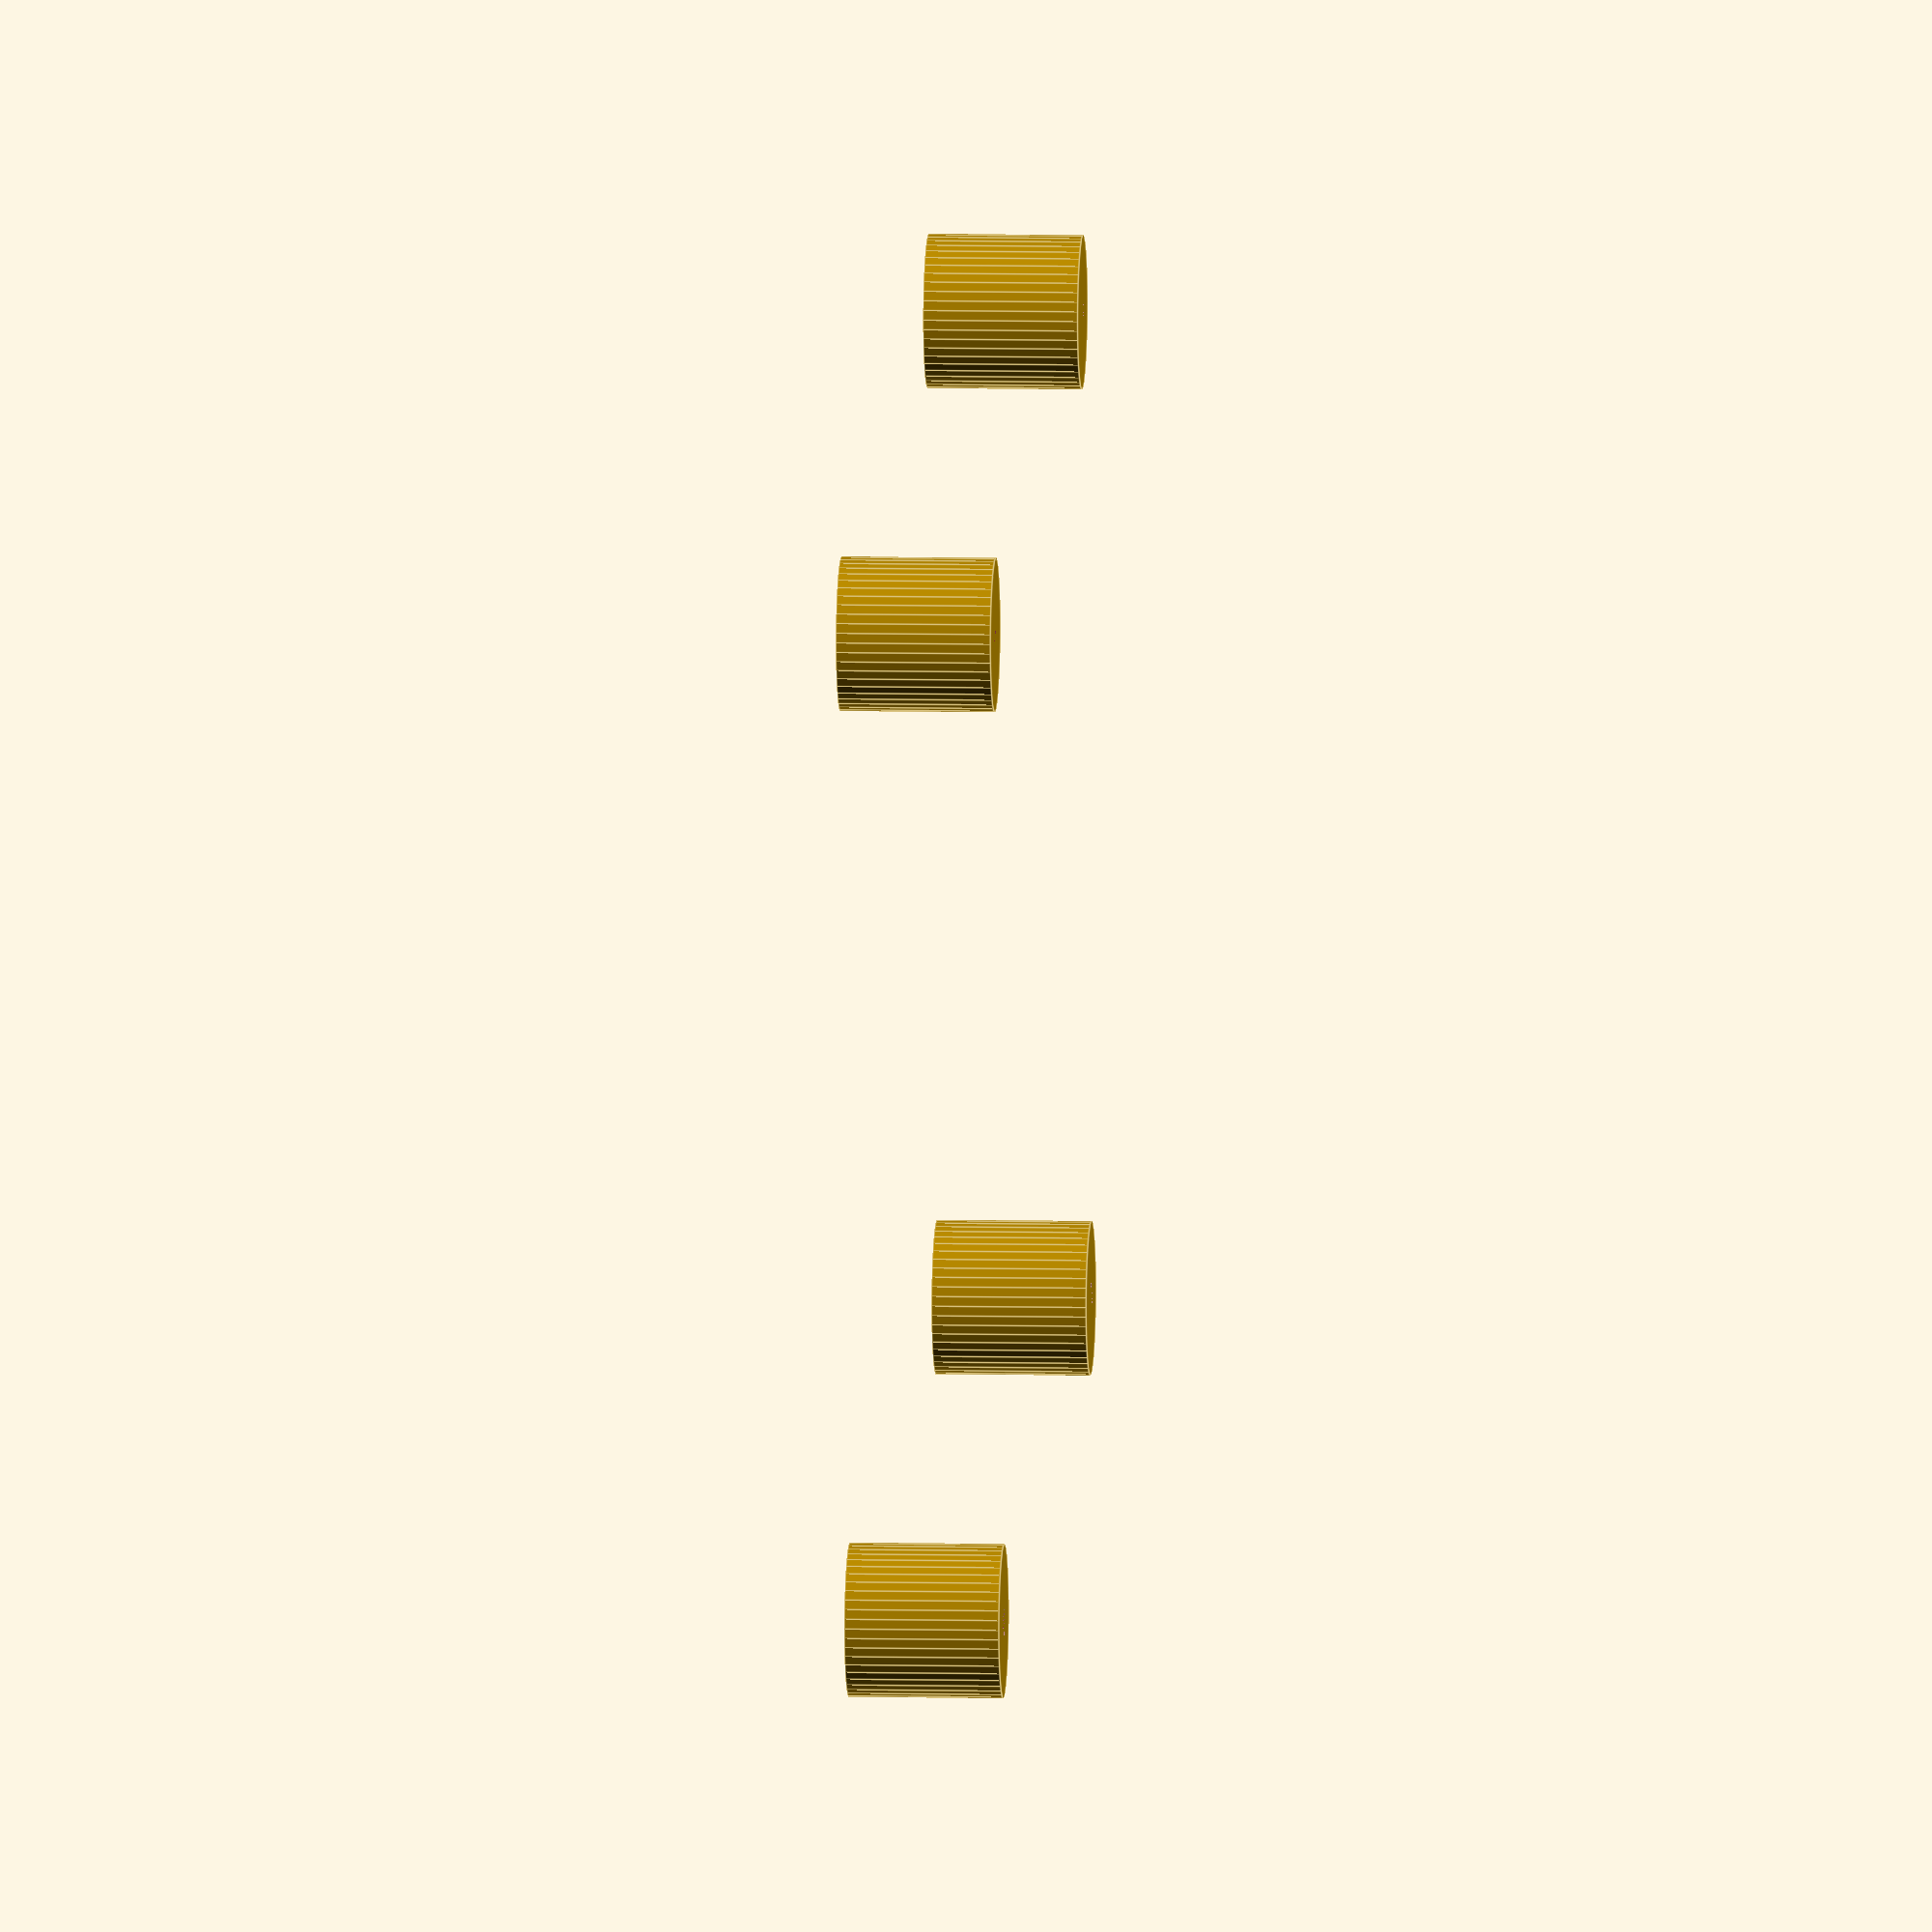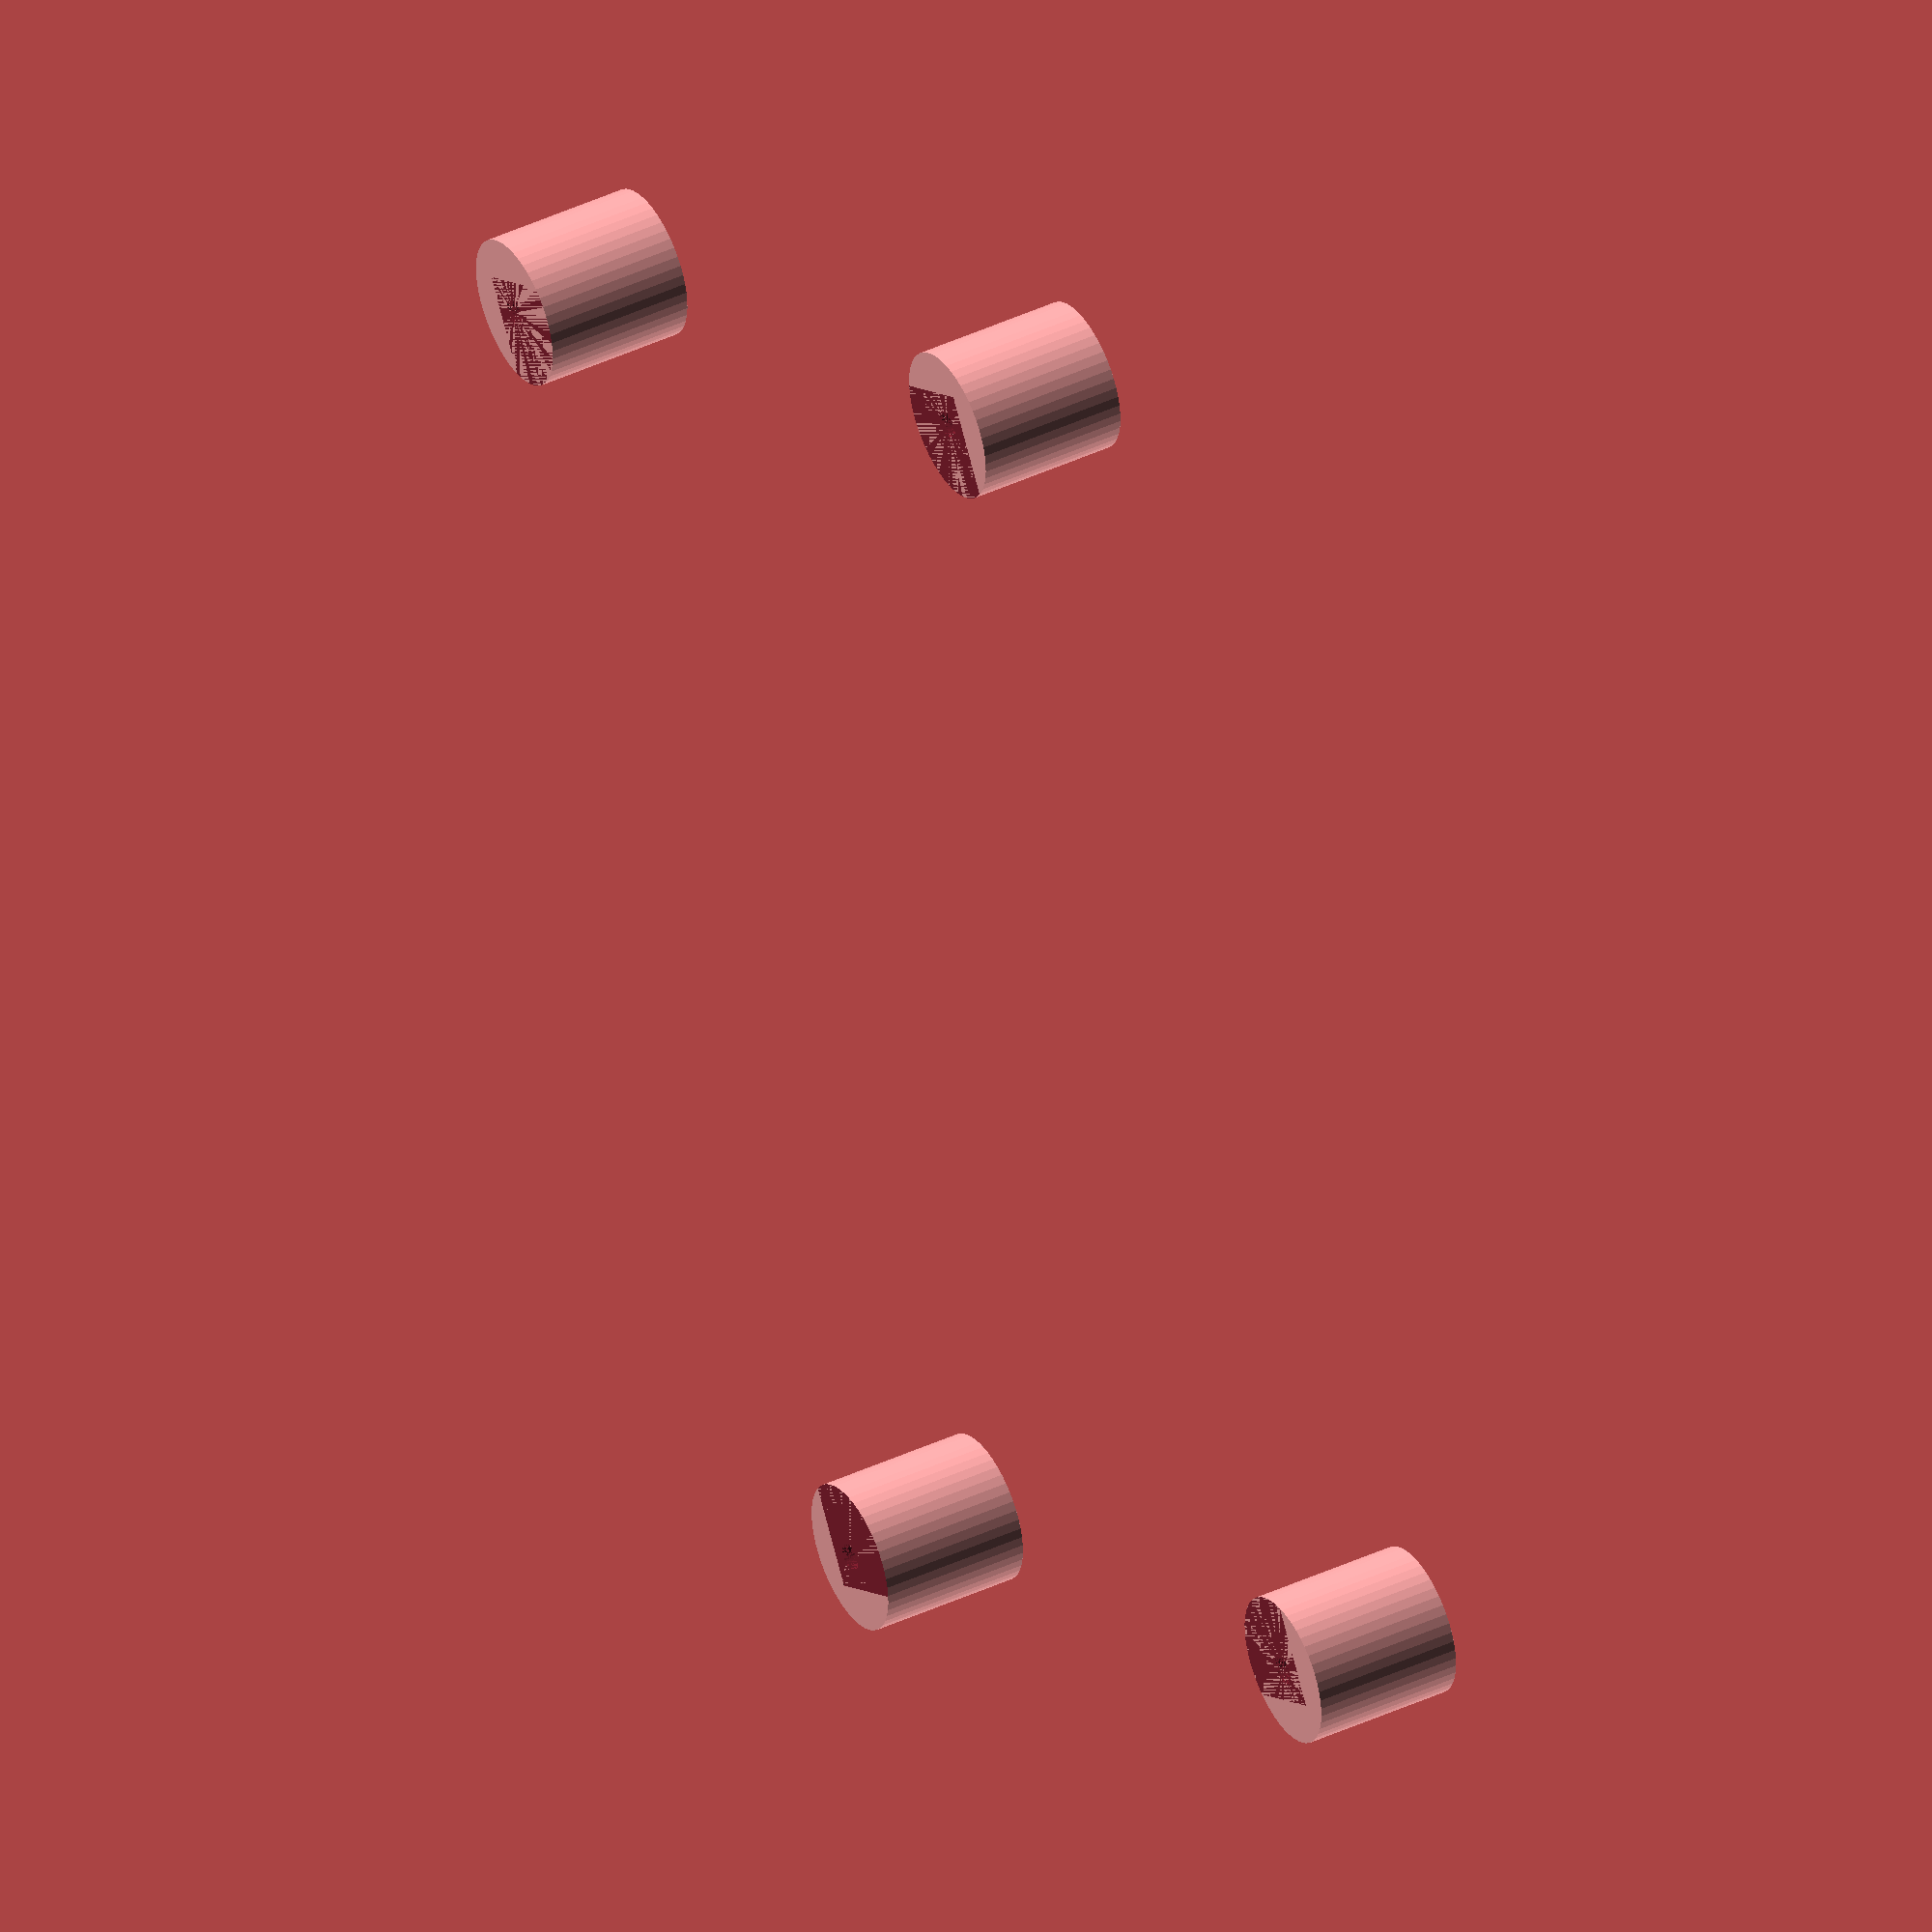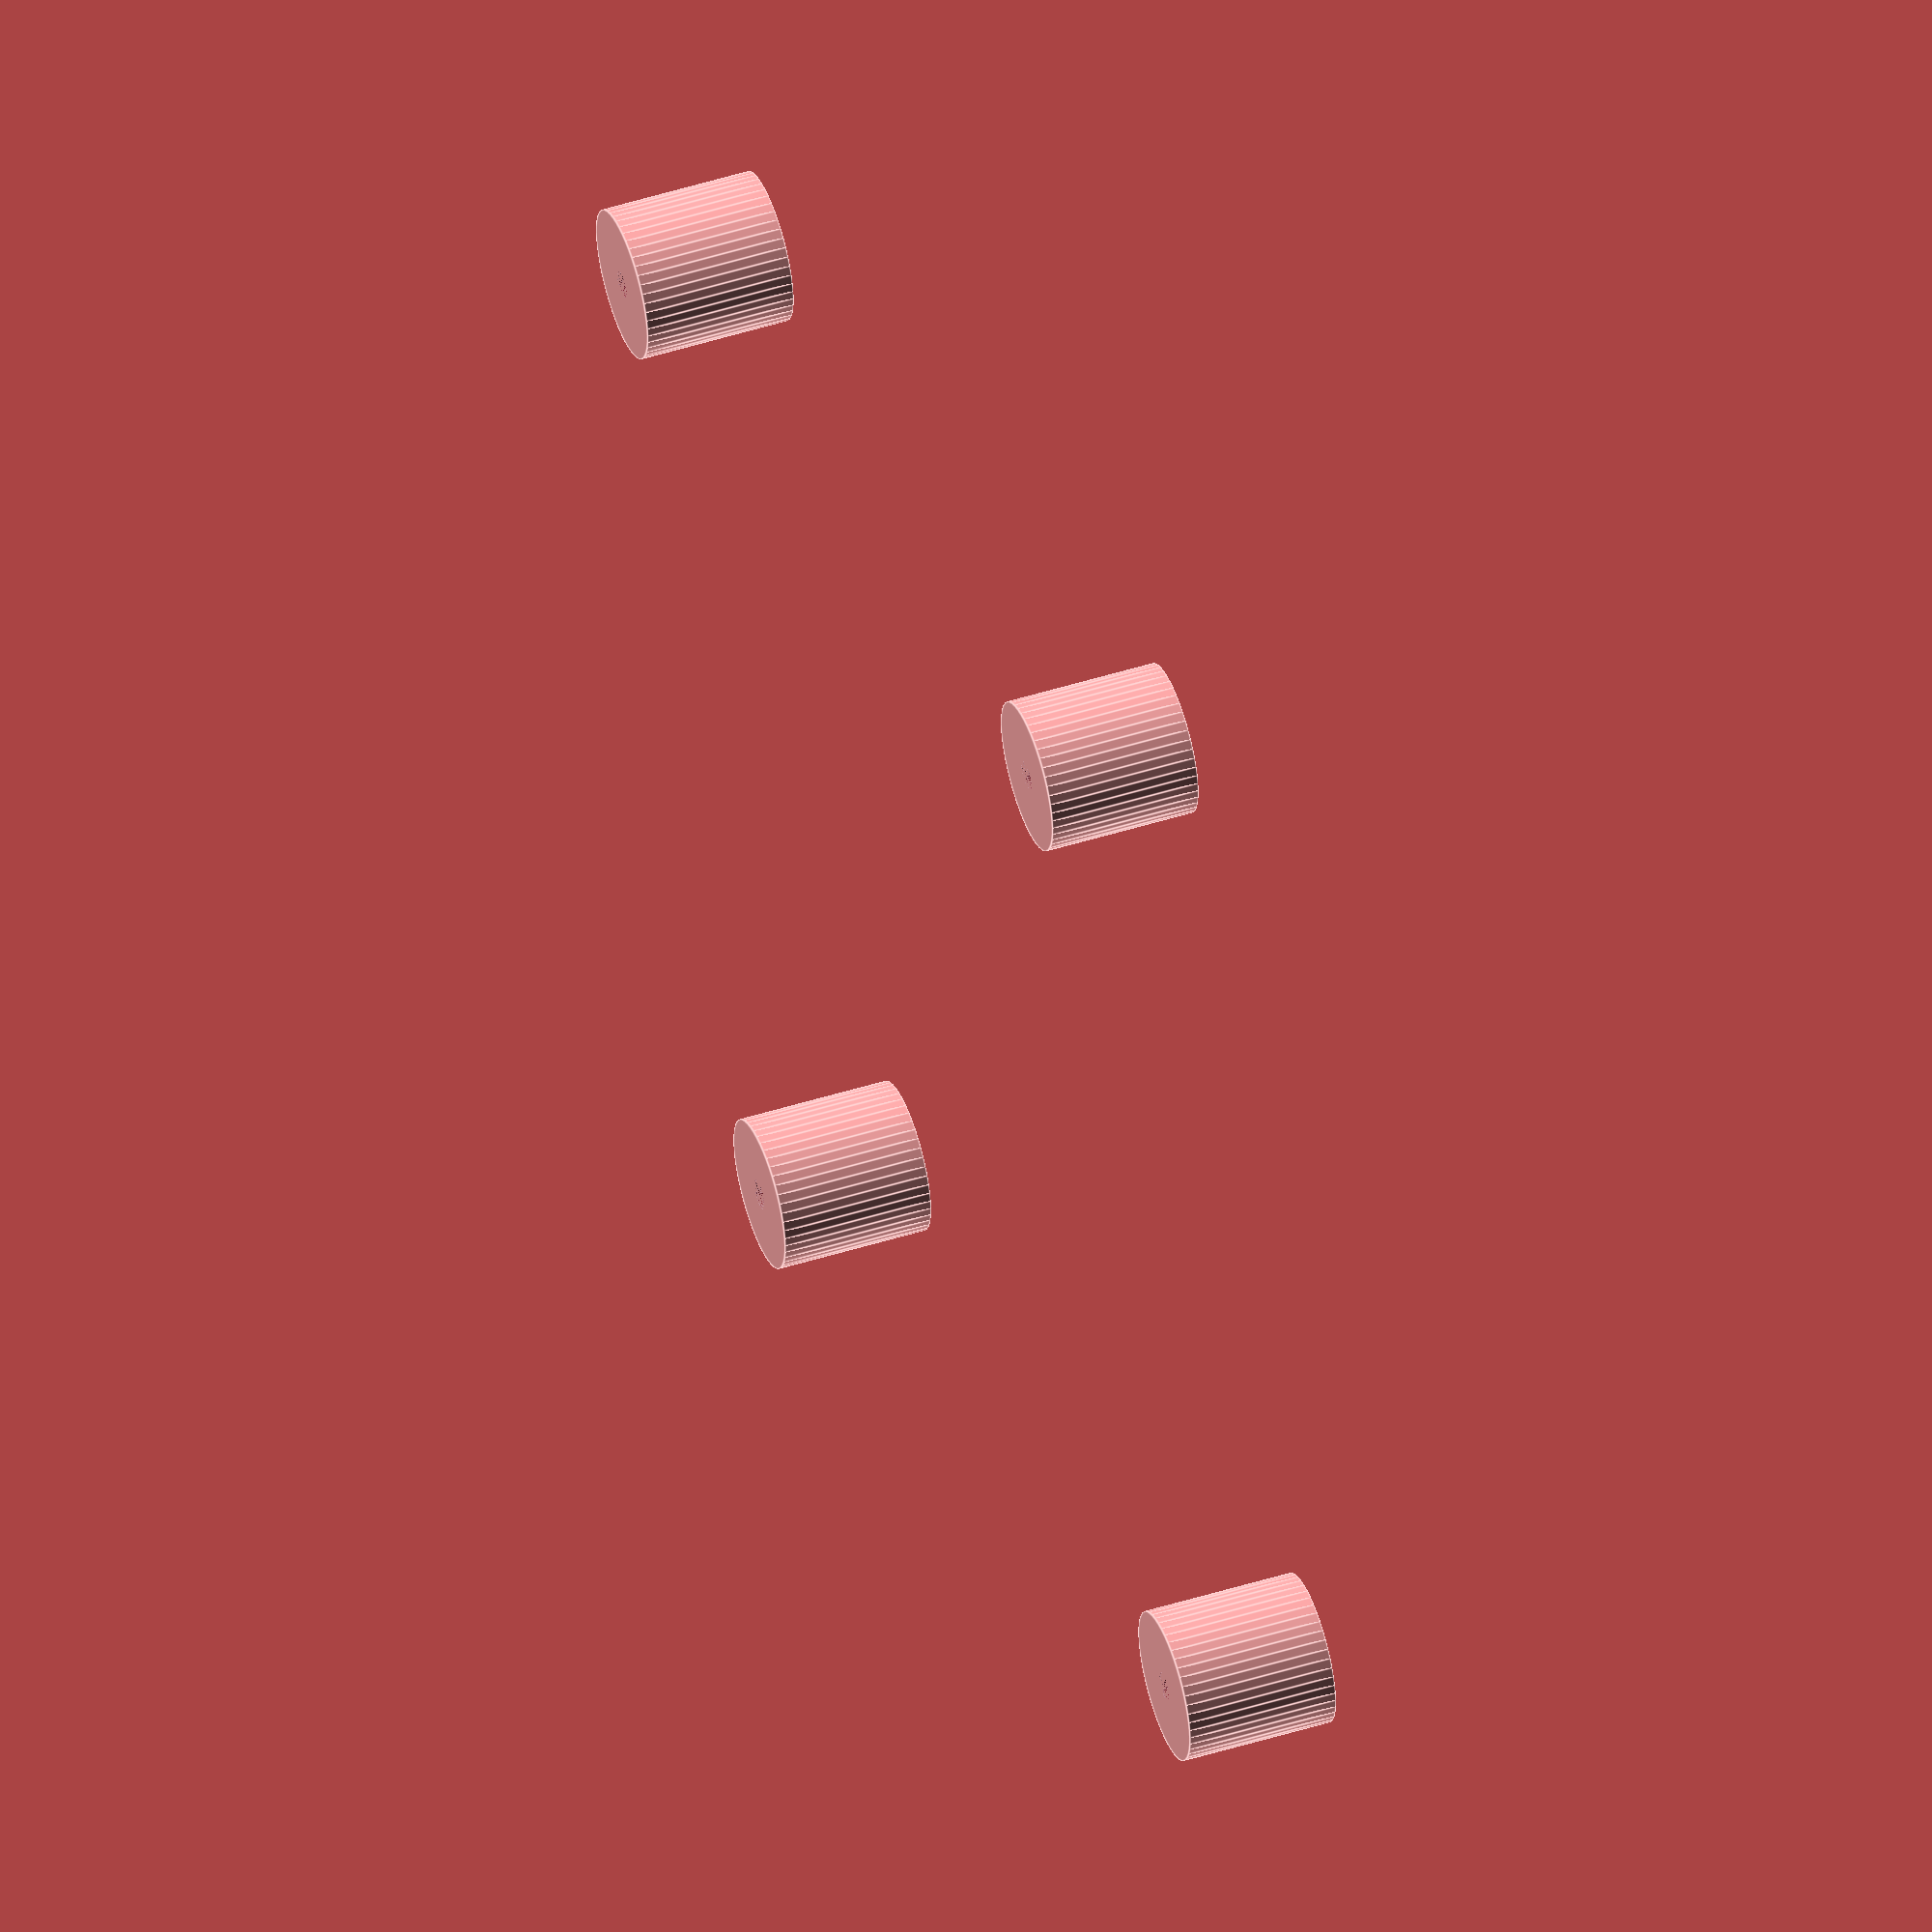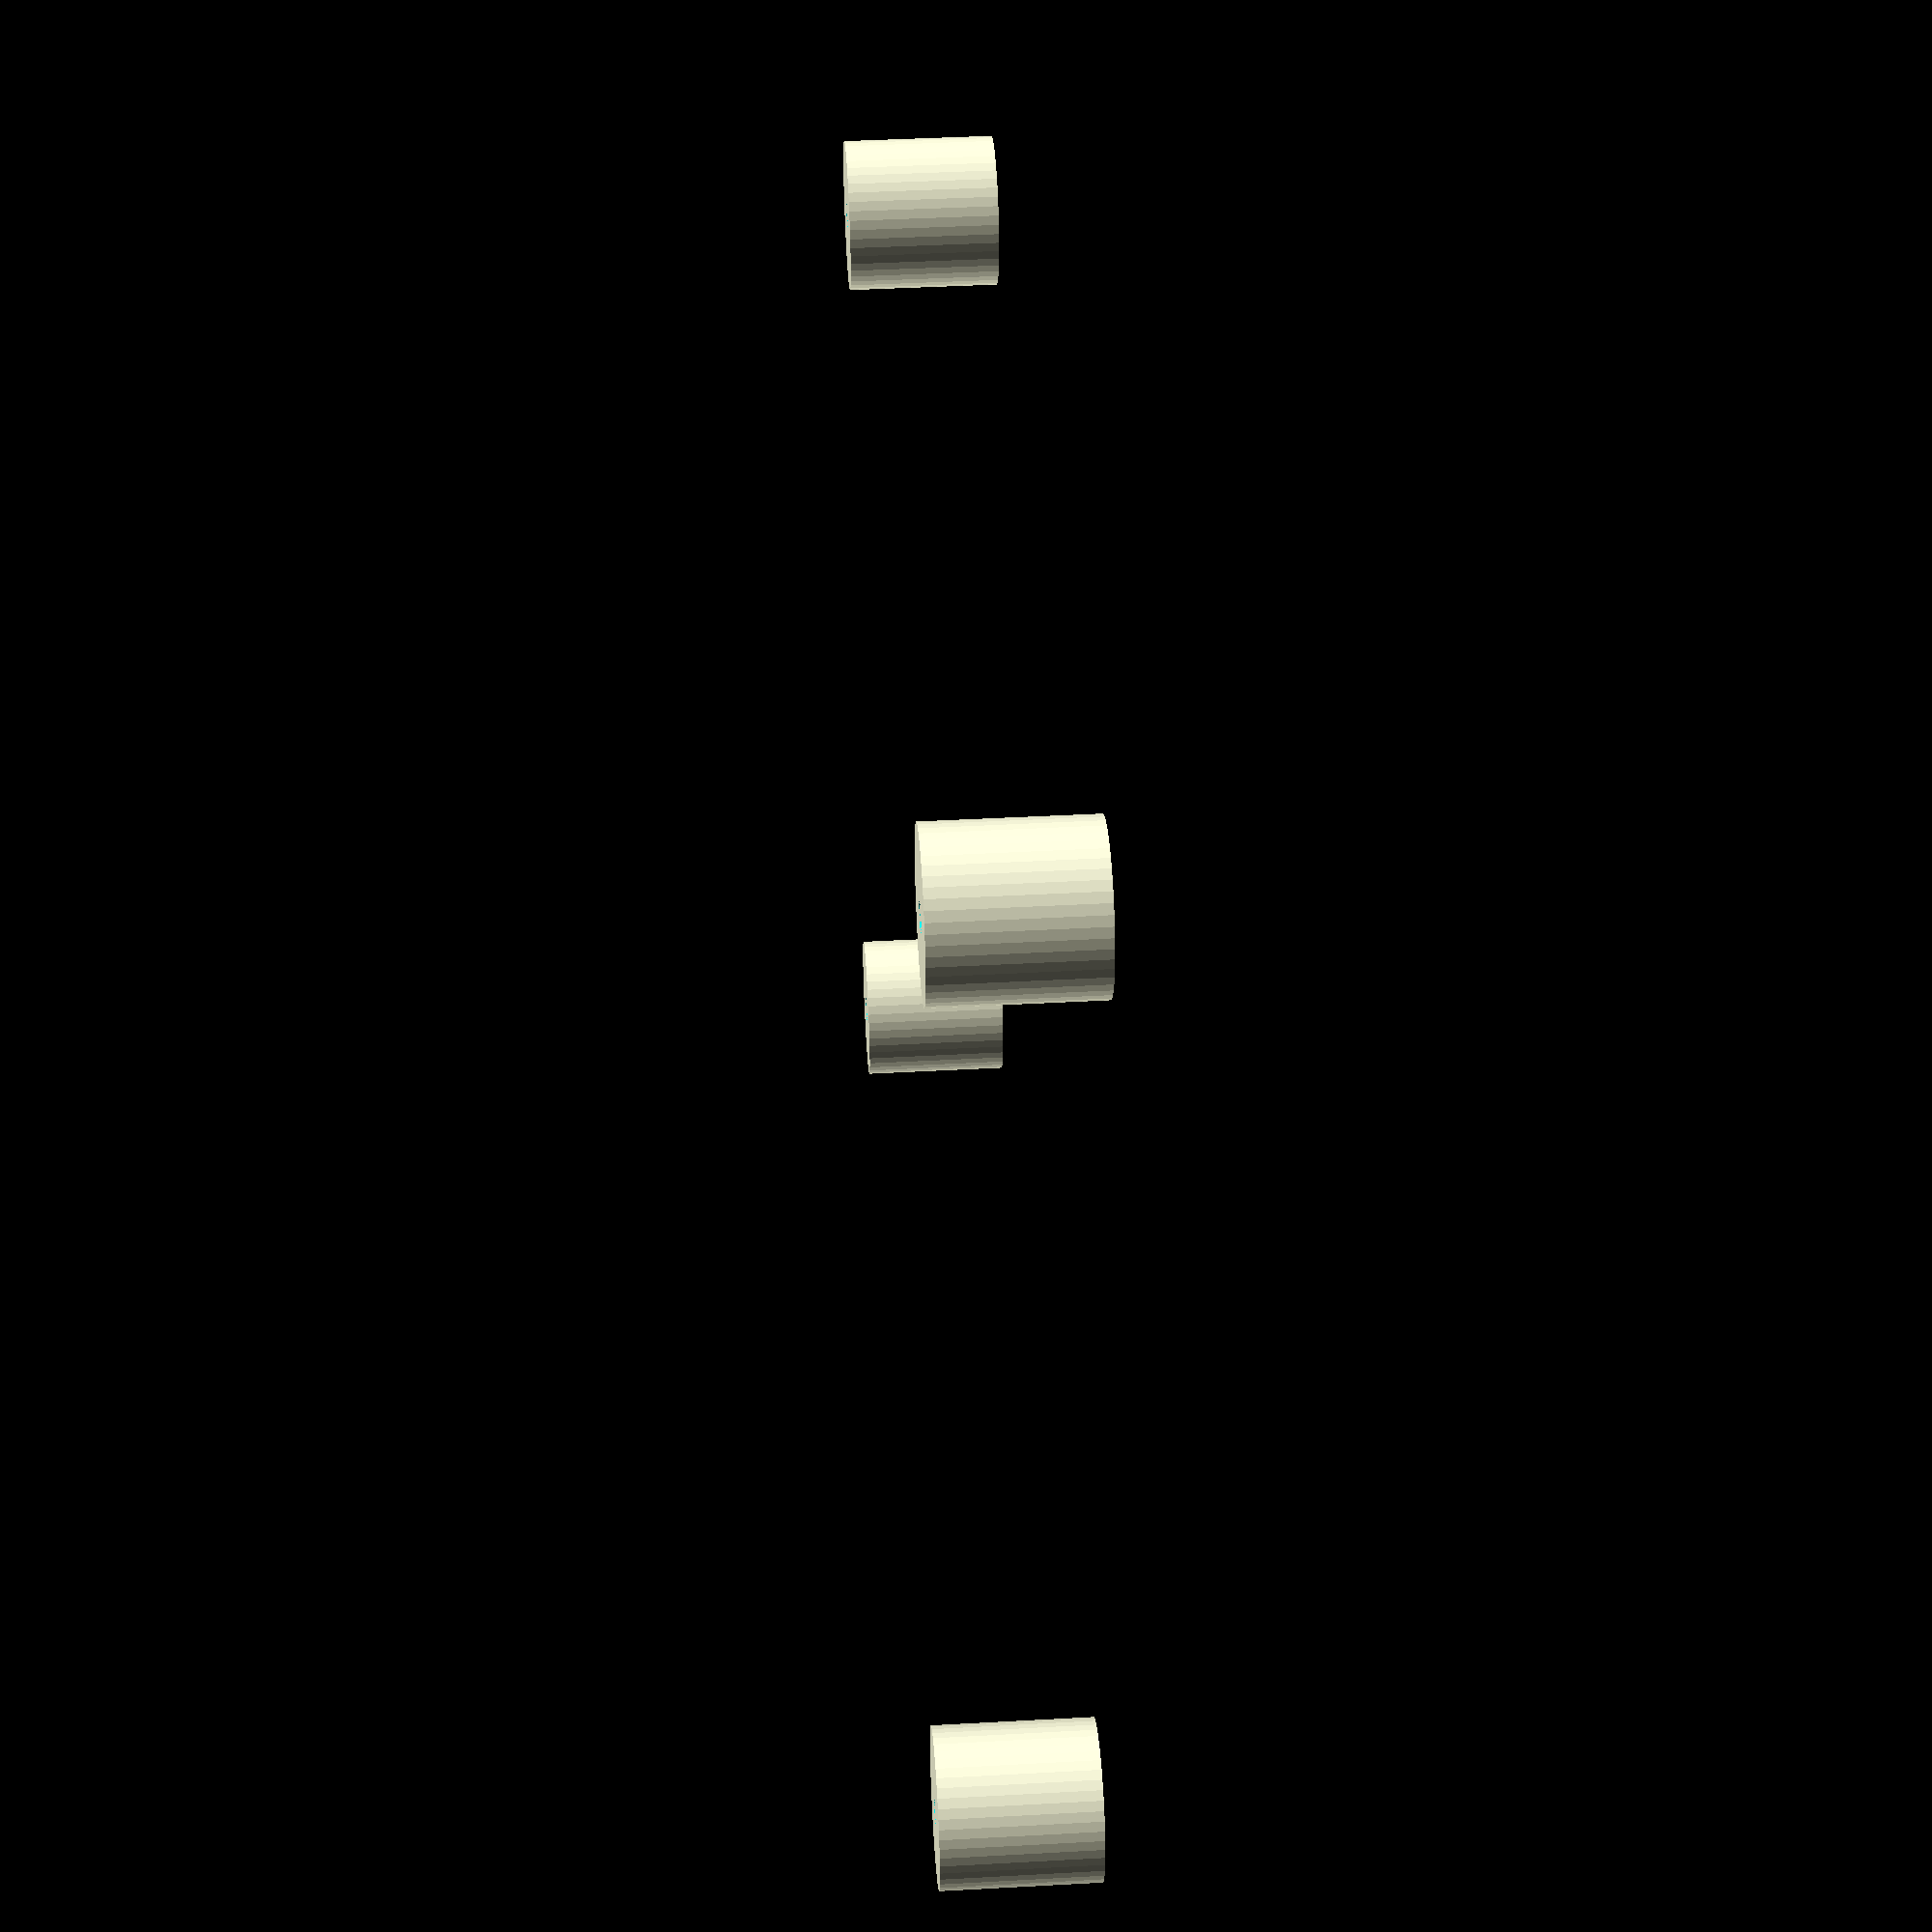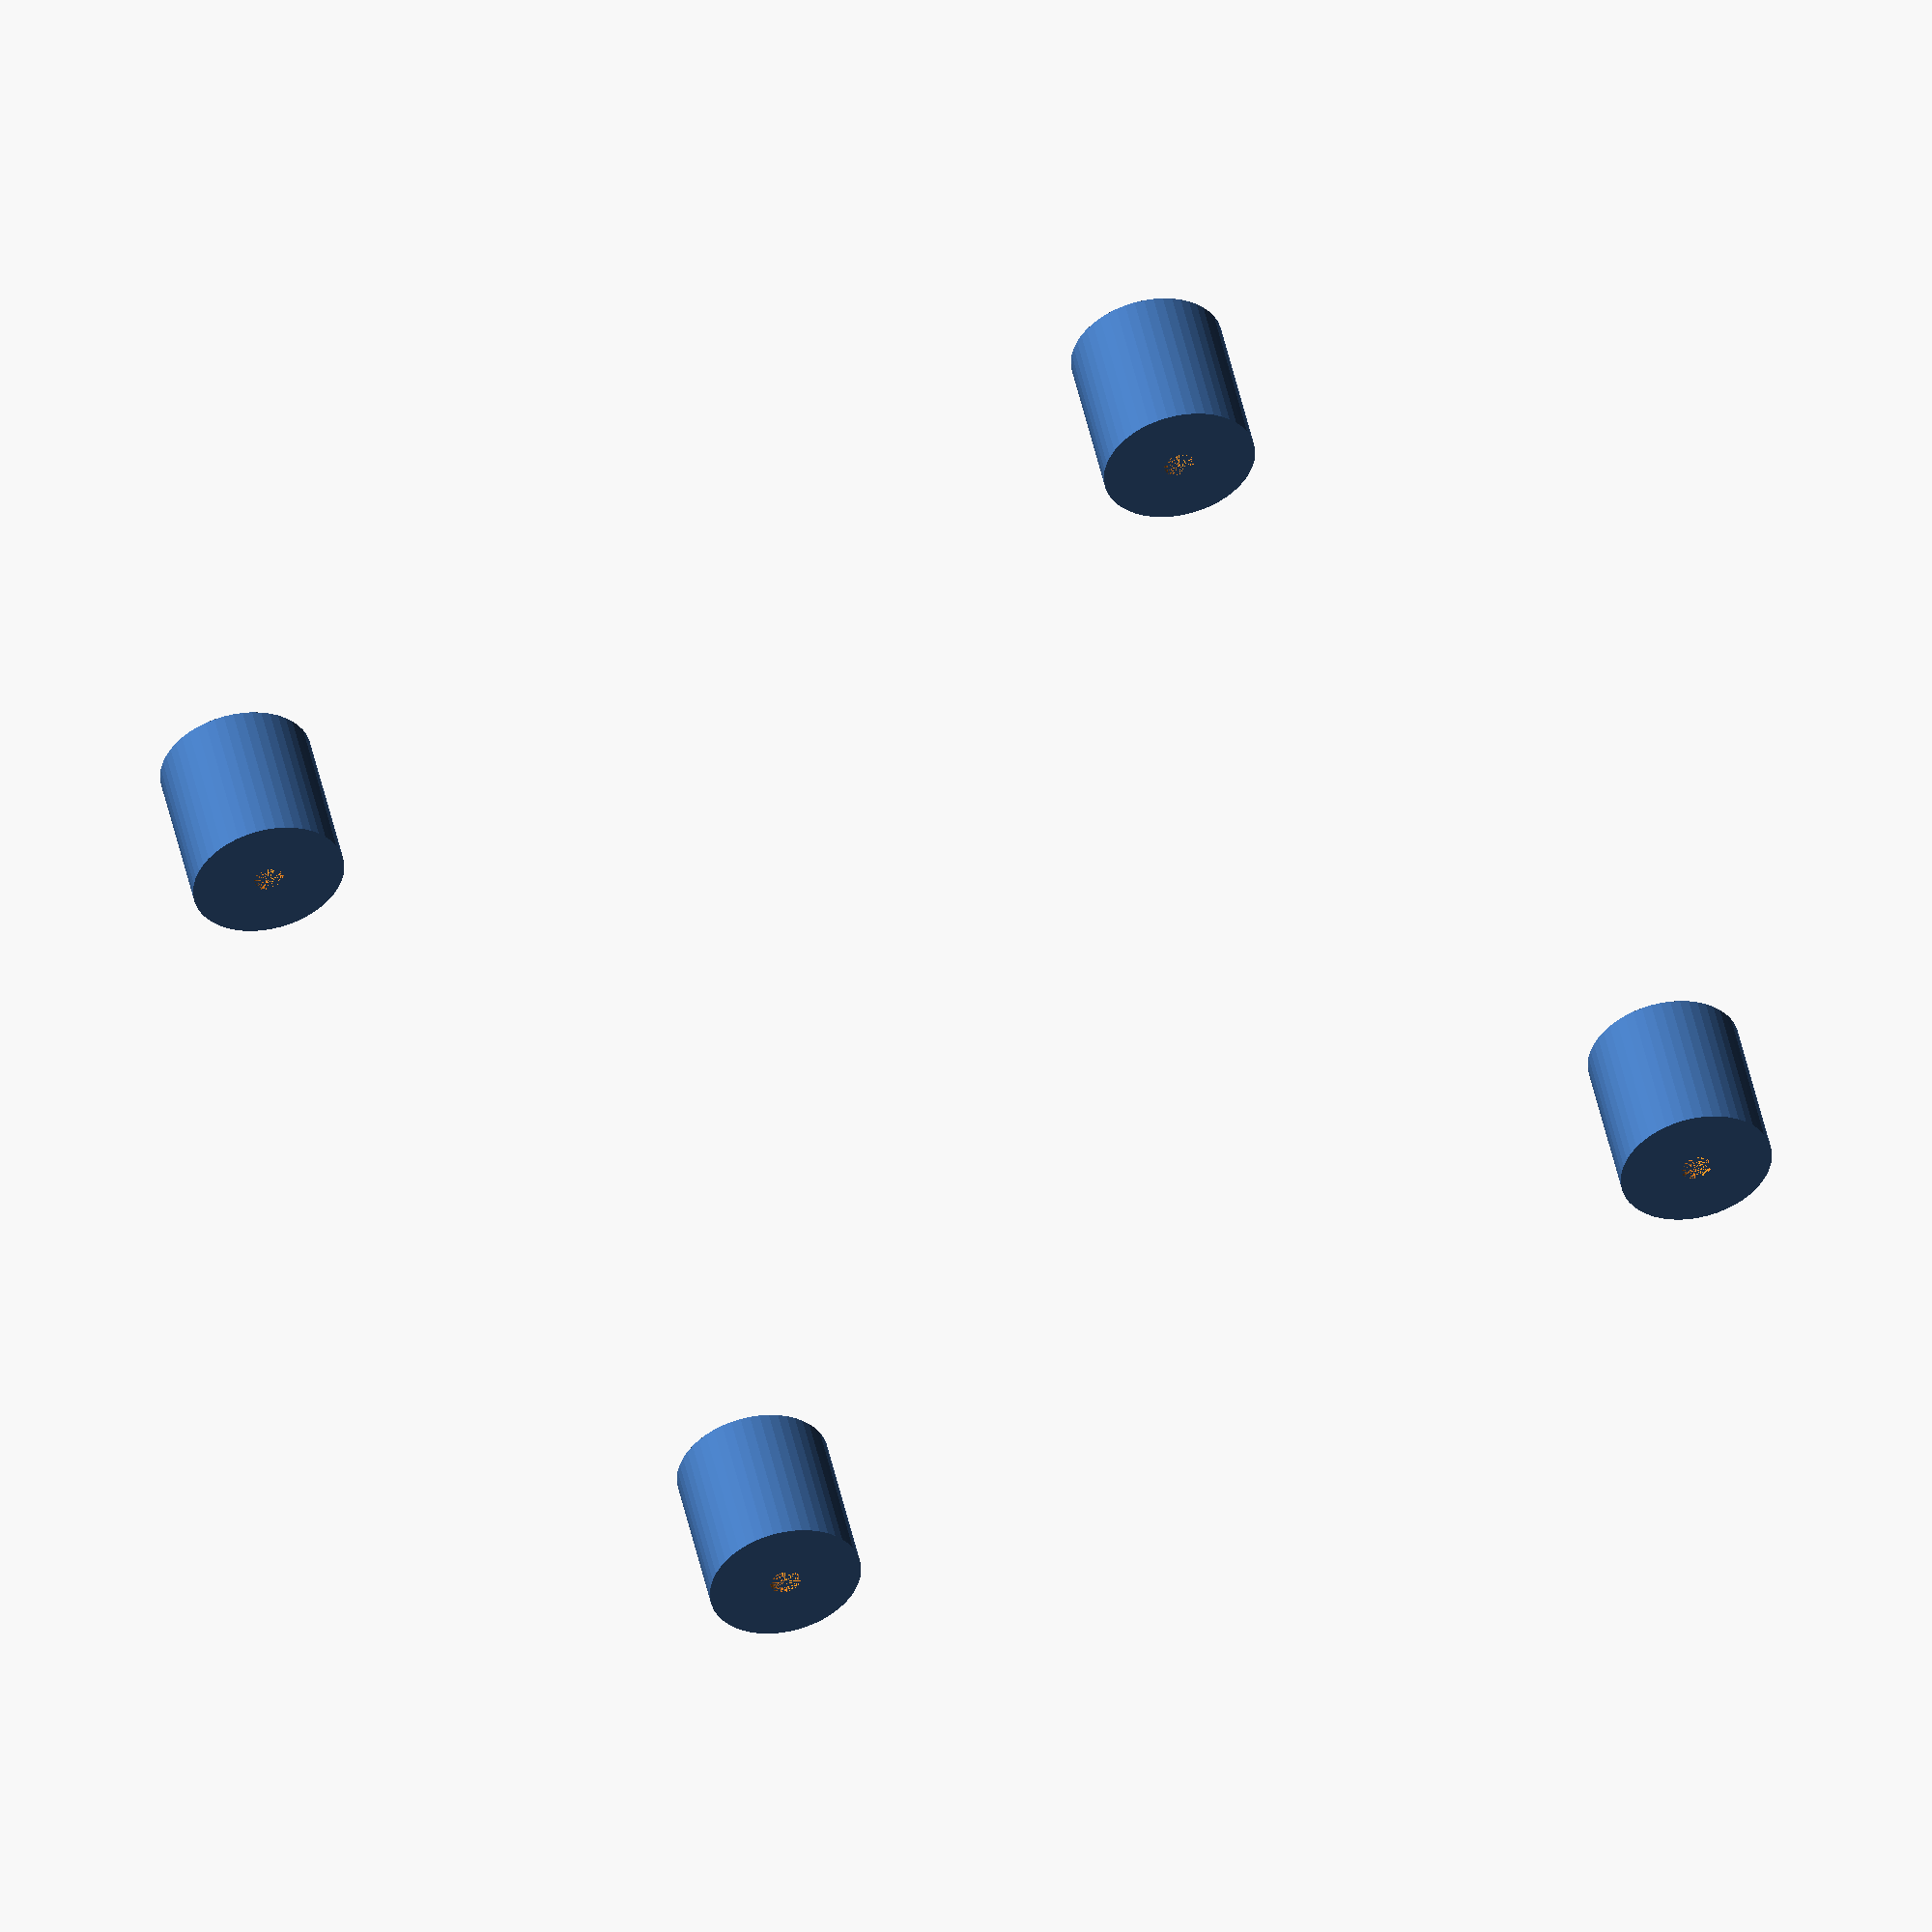
<openscad>
include <MCAD/boxes.scad>

$fn = 50;

pcb_dim = [ 90, 70, 10];
hole_size = 2.4;

//height of case bottom
h = 24;
//height of base top
h_t = 5;

pcb_ht = 10;

//pcb_case_top();
pcb_case_bottom();
pcb_case_top();

//pcb(10);
//_pcb_holes(1,10);

module pcb_case_bottom()
{
    difference()
    {
        union()
        {
            _pcb_case_bottom();
            _pcb_holes(5,pcb_ht);
        }
        cube(pcb_dim-[20,20,-10], center = true);
        translate([pcb_dim.x/2-5,0,0]) cylinder(r=3/2, h = 10);
        _pcb_holes(2/2,pcb_ht);
        translate([-pcb_dim.x/2+5,0,0]) cylinder(r=3/2, h = 10);
        _pcb_holes(2/2,pcb_ht);
        pcb(pcb_ht);
    }
}

module _pcb_case_bottom()
{
    
    translate([0,0,(h+pcb_dim[2]+pcb_ht)/2]) difference()
    {
        roundedBox([pcb_dim.x+10, pcb_dim.y+10, h+pcb_dim.z+10], 5, true);
        translate([0,0,3]) roundedBox([pcb_dim.x+8, pcb_dim.y+8, h+pcb_dim.z+10], 5, true);
    }
}

module pcb_case_top()
{
    difference()
    {
       _pcb_case_top(h+pcb_dim.z+pcb_ht);
       pcb(pcb_ht);
    }
}

module _pcb_case_top(ht)
{
    translate([0,0,h_t/2-2 + ht]) difference()
    {
        roundedBox([pcb_dim.x+12, pcb_dim.y+12, h_t], 5, true);
        translate([0,0,-h_t+2]) roundedBox([pcb_dim.x+10.05, pcb_dim.y+10.05, h_t], 5, true);
    }
}

module pcb(ht)
{
    translate([-pcb_dim[0]/2, -pcb_dim[1]/2,ht]) 
    {
        cube( pcb_dim );
        translate([pcb_dim.x - 14, 0, ht]) cube([14,19,24]);
        for( i = [ 0:4 ] )
            translate([pcb_dim.x - 14, i*4, ht]) cube([30,2,21]);
        
        translate([-10, 10, ht+10]) cube([12,12,11]);
        translate([51, 14/2, ht]) cylinder(r = 14/2, h = 40);
        translate([3.5,38, ht]) cube([71.1+2,24+2,30]);
        translate([pcb_dim.x, 30, ht]) rotate([0,90,0]) cylinder(r = 8/2, h = 10);
    }    
    
}

module _pcb_holes(hole_r, ht)
{
    translate([-pcb_dim.x/2, -pcb_dim.y/2,0]) 
    {
        translate([ 1+hole_size/2, 1+hole_size/2, 0 ] ) cylinder( h = ht, r = hole_r);
        translate([pcb_dim.x-hole_size/2-1, 1+hole_size/2]) cylinder( h = ht, r = hole_r);
        translate([ 1+hole_size/2, pcb_dim.y-1-hole_size/2, 0 ] ) cylinder( h = ht, r = hole_r);
        translate([pcb_dim.x-hole_size/2-1, pcb_dim.y-hole_size/2-1]) cylinder( h = ht, r = hole_r);
    }
}
</openscad>
<views>
elev=353.1 azim=187.2 roll=93.8 proj=o view=edges
elev=138.6 azim=59.3 roll=119.7 proj=o view=solid
elev=311.9 azim=23.9 roll=250.5 proj=o view=edges
elev=318.3 azim=187.3 roll=266.2 proj=p view=wireframe
elev=130.4 azim=113.5 roll=12.3 proj=o view=wireframe
</views>
